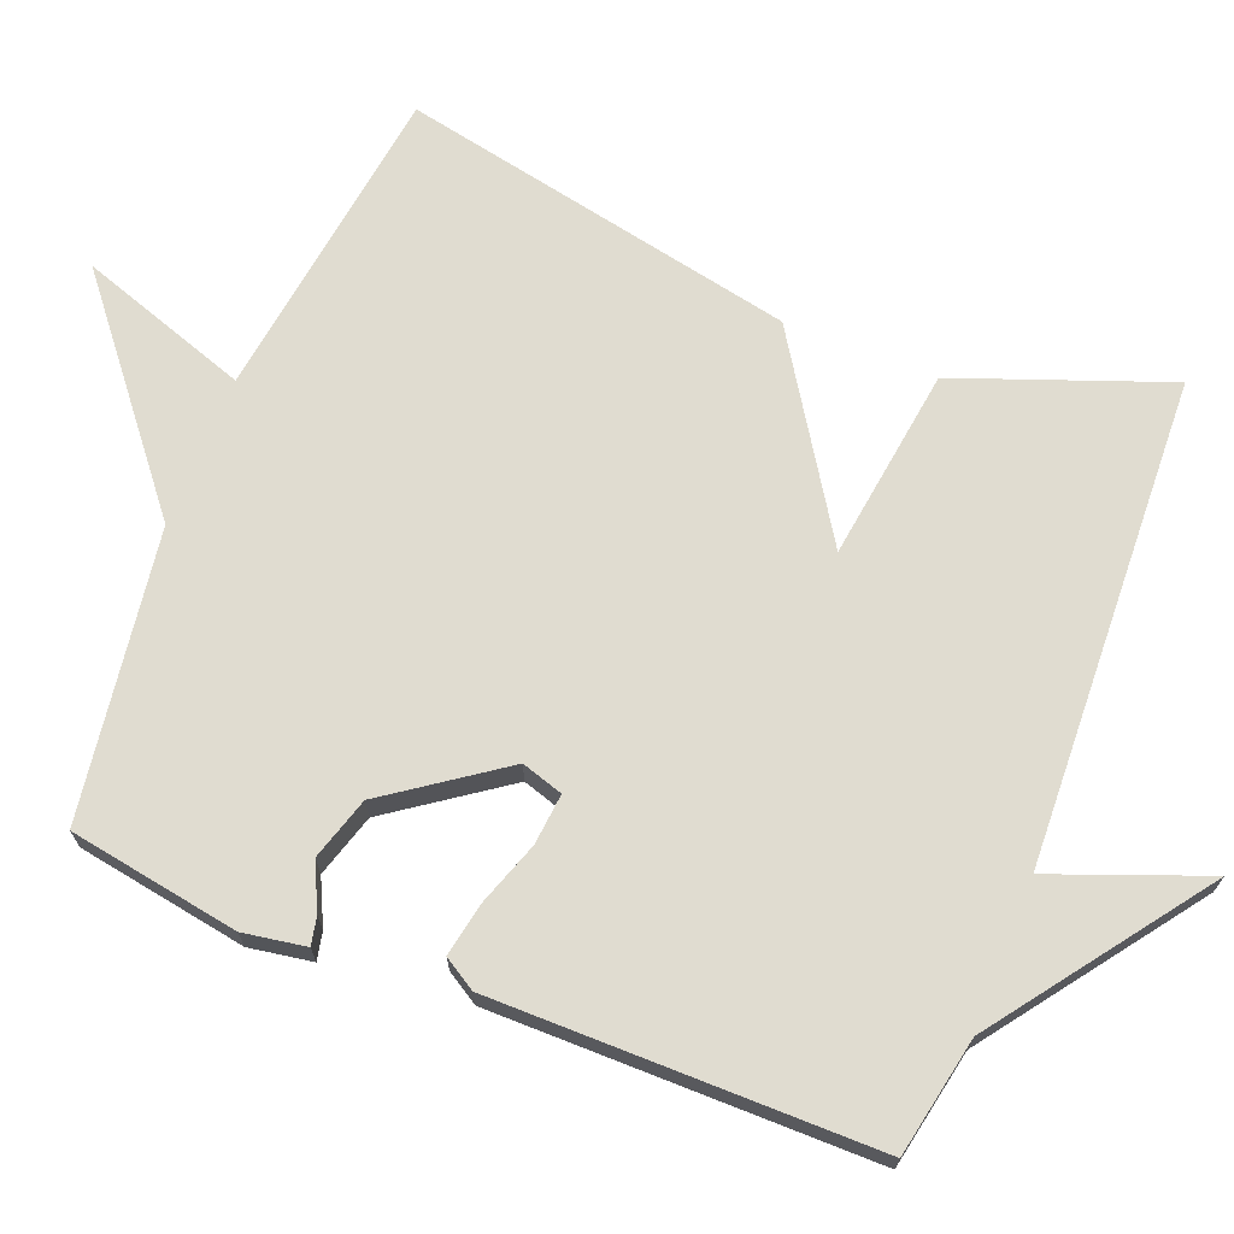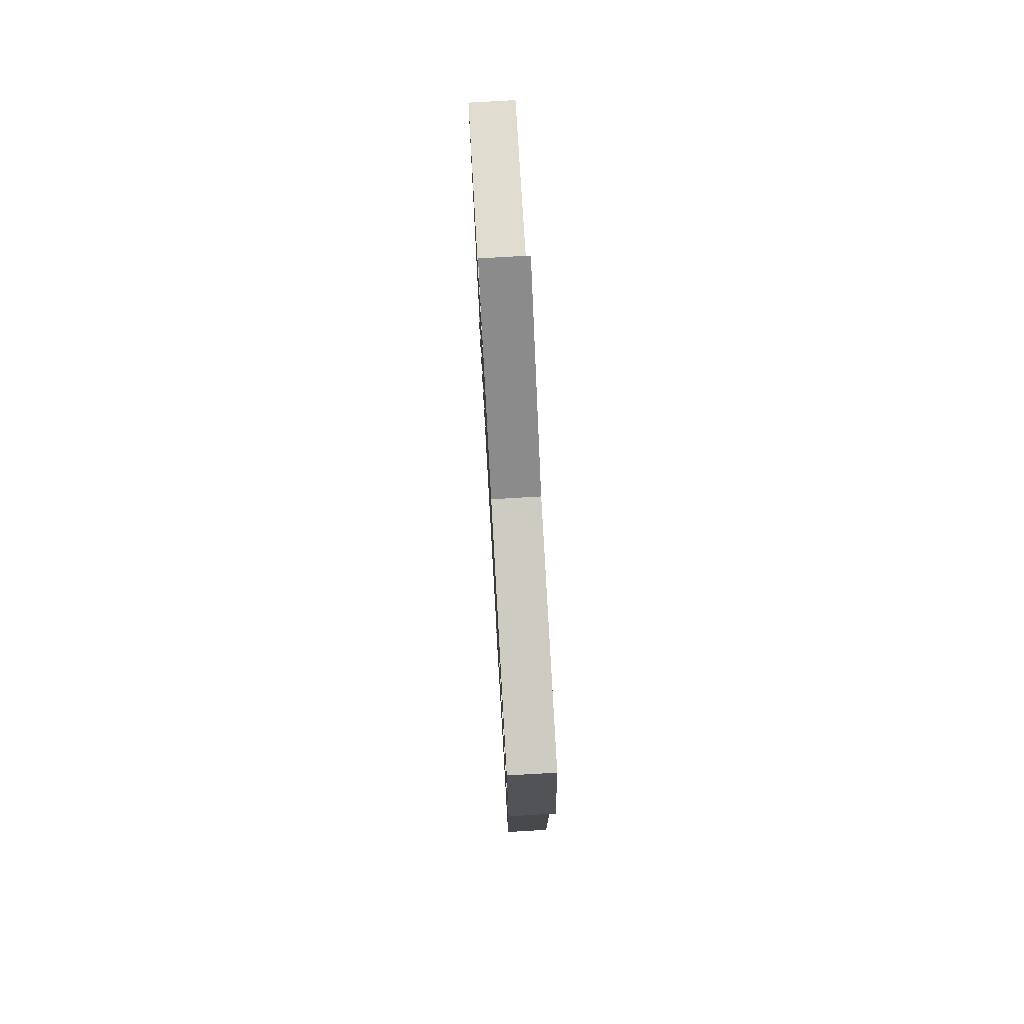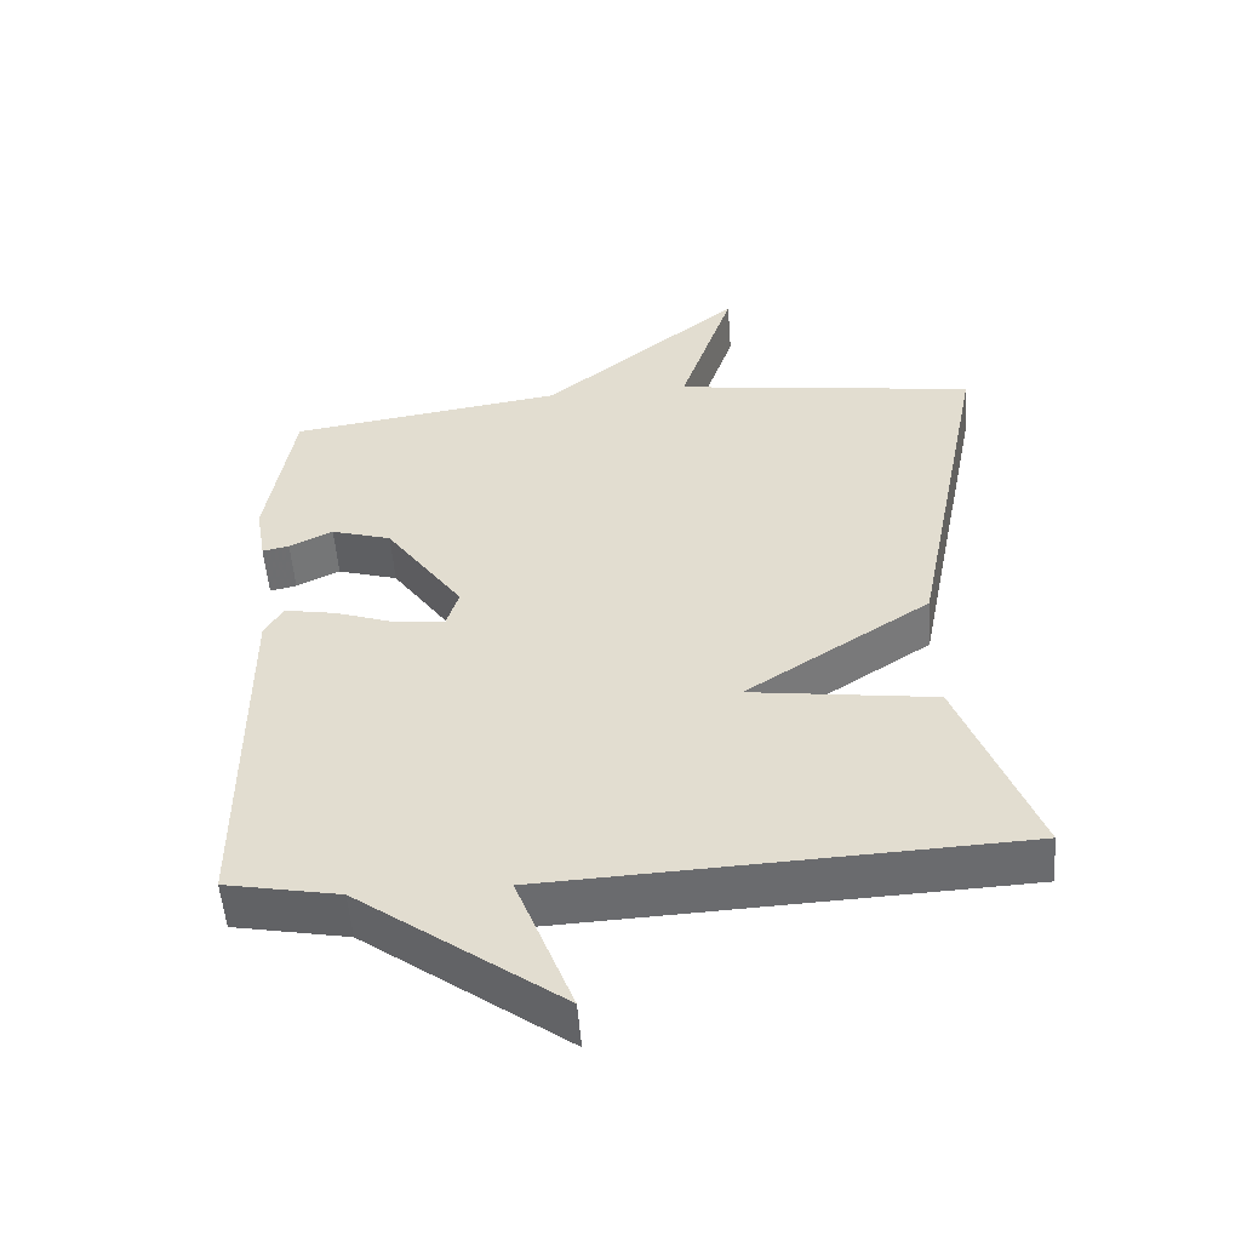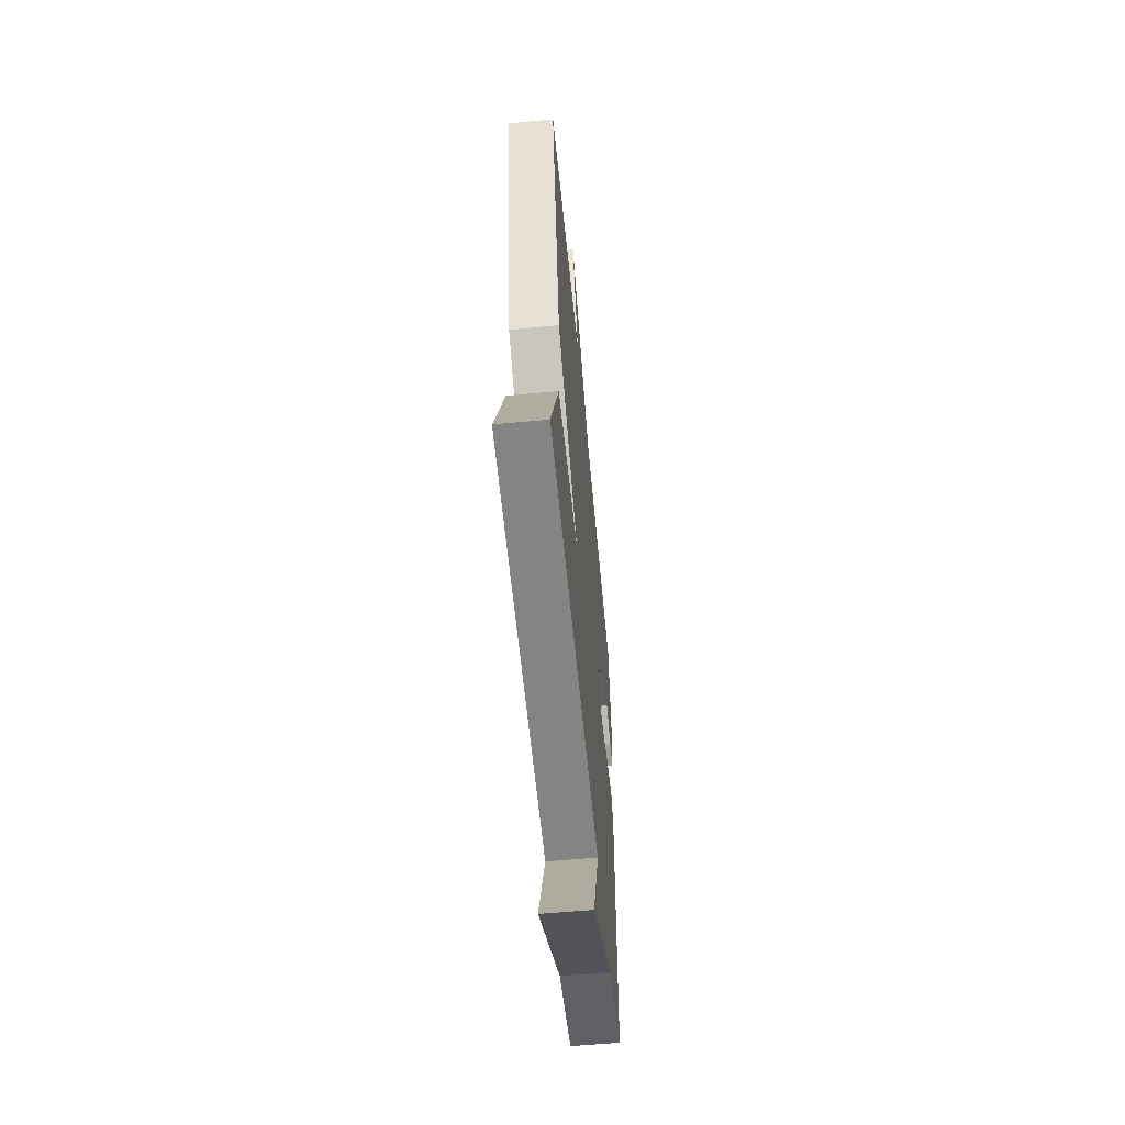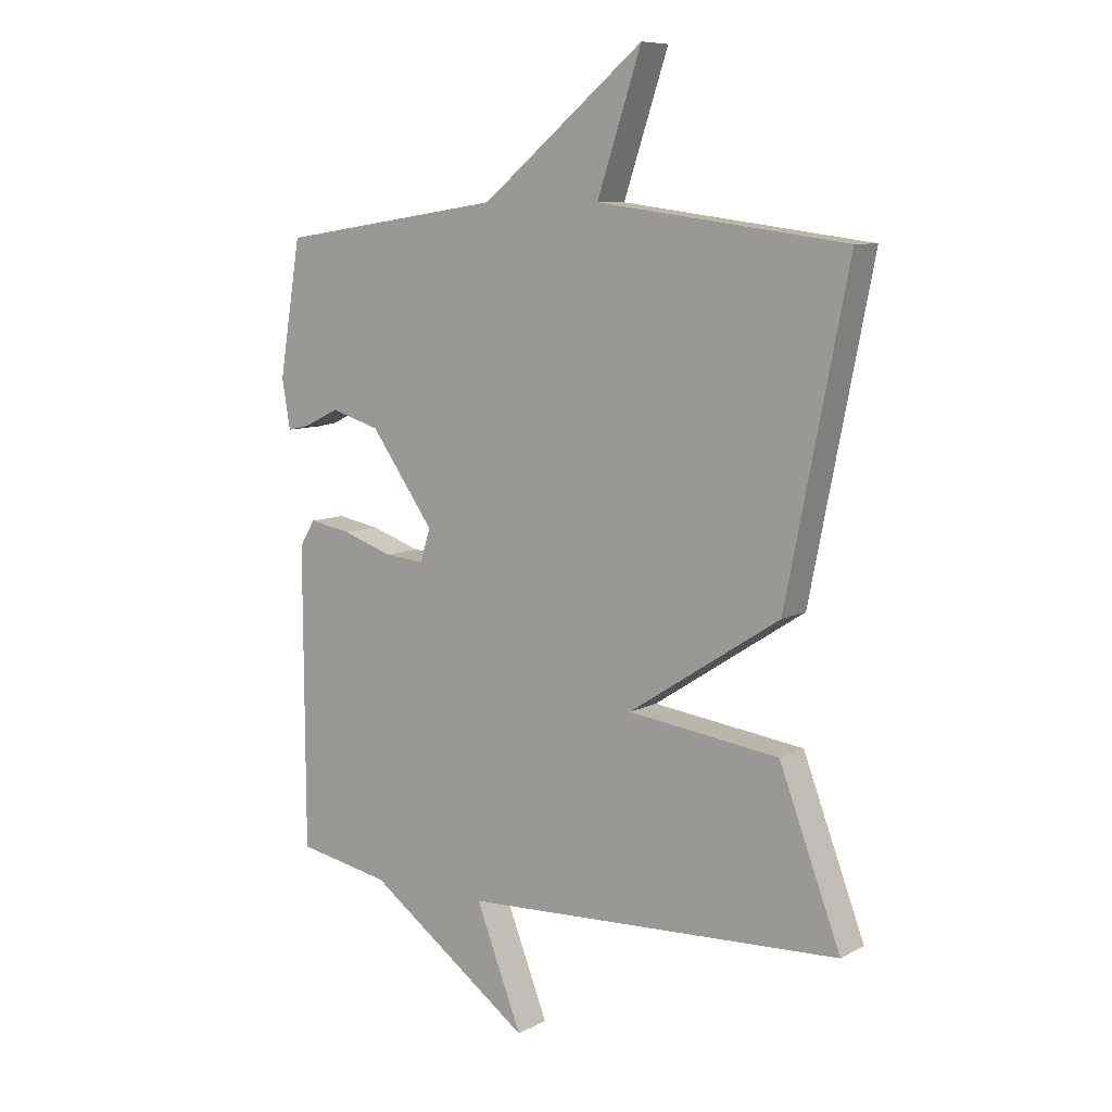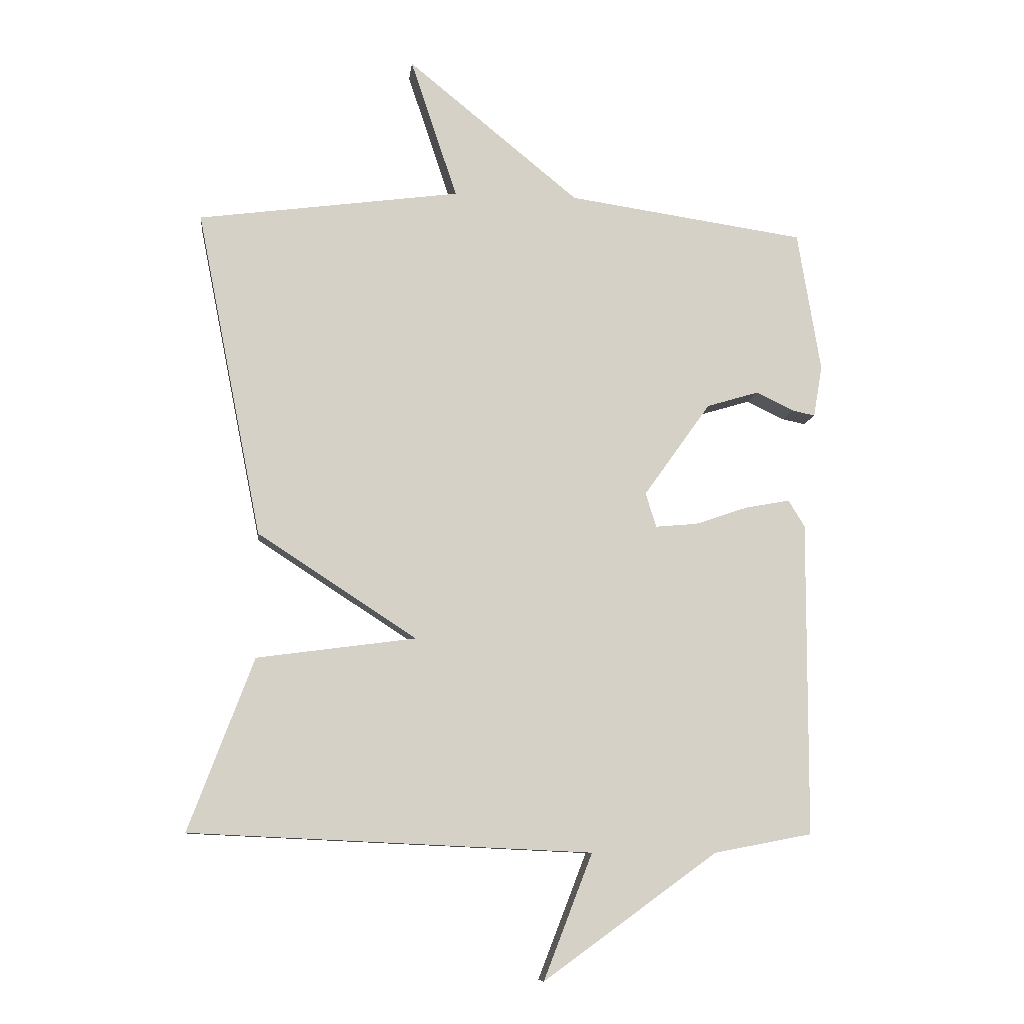
<metadata>
{"format":"obj","ext":"obj","renderer":"f3d","projection":"perspective","resolution":1024,"background":"white","views":[{"elev":69.7,"azim":111.8,"up":"+Y"},{"elev":77.1,"azim":86.7,"up":"+Z"},{"elev":-53.0,"azim":-175.7,"up":"+Z"},{"elev":-58.7,"azim":-84.5,"up":"+Z"},{"elev":8.6,"azim":-144.5,"up":"+Z"},{"elev":-9.6,"azim":-6.4,"up":"+Z"}]}
</metadata>
<code>
v -0.5 0.07 0.5
v -0.08 0.07 0.556
v -0.155 0.07 0.781
v 0.12 0.07 0.556
v 0.5 0.07 0.5
v 0.537 0.07 0.275
v 0.523 0.07 0.192
v 0.486 0.07 0.2
v 0.426 0.07 0.229
v 0.343 0.07 0.204
v 0.236 0.07 0.054
v 0.253 0.07 -0.001
v 0.32 0.07 0.005
v 0.405 0.07 0.034
v 0.476 0.07 0.047
v 0.502 0.07 0.004
v 0.5 0.07 -0.5
v 0.343 0.07 -0.53
v 0.065 0.07 -0.731
v 0.143 0.07 -0.53
v -0.5 0.07 -0.5
v -0.396 0.07 -0.224
v -0.141 0.07 -0.19
v -0.396 0.07 -0.024
v -0.5 0 0.5
v -0.08 0 0.556
v -0.155 0 0.781
v 0.12 0 0.556
v 0.5 0 0.5
v 0.537 0 0.275
v 0.523 0 0.192
v 0.486 0 0.2
v 0.426 0 0.229
v 0.343 0 0.204
v 0.236 0 0.054
v 0.253 0 -0.001
v 0.32 0 0.005
v 0.405 0 0.034
v 0.476 0 0.047
v 0.502 0 0.004
v 0.5 0 -0.5
v 0.343 0 -0.53
v 0.065 0 -0.731
v 0.143 0 -0.53
v -0.5 0 -0.5
v -0.396 0 -0.224
v -0.141 0 -0.19
v -0.396 0 -0.024
f 23 24 1 2
f 20 21 22 23
f 20 23 2
f 18 19 20
f 17 18 20
f 16 17 20
f 15 16 20
f 14 15 20
f 13 14 20
f 12 13 20
f 11 12 20 2
f 2 3 4
f 11 2 4
f 10 11 4
f 4 5 6
f 10 4 6
f 9 10 6
f 6 7 8 9
f 26 25 48 47
f 47 46 45 44
f 26 47 44
f 44 43 42
f 44 42 41
f 44 41 40
f 44 40 39
f 44 39 38
f 44 38 37
f 44 37 36
f 26 44 36 35
f 28 27 26
f 28 26 35
f 28 35 34
f 30 29 28
f 30 28 34
f 30 34 33
f 33 32 31 30
f 1 25 26 2
f 2 26 27 3
f 3 27 28 4
f 4 28 29 5
f 5 29 30 6
f 6 30 31 7
f 7 31 32 8
f 8 32 33 9
f 9 33 34 10
f 10 34 35 11
f 11 35 36 12
f 12 36 37 13
f 13 37 38 14
f 14 38 39 15
f 15 39 40 16
f 16 40 41 17
f 17 41 42 18
f 18 42 43 19
f 19 43 44 20
f 20 44 45 21
f 21 45 46 22
f 22 46 47 23
f 23 47 48 24
f 24 48 25 1

</code>
